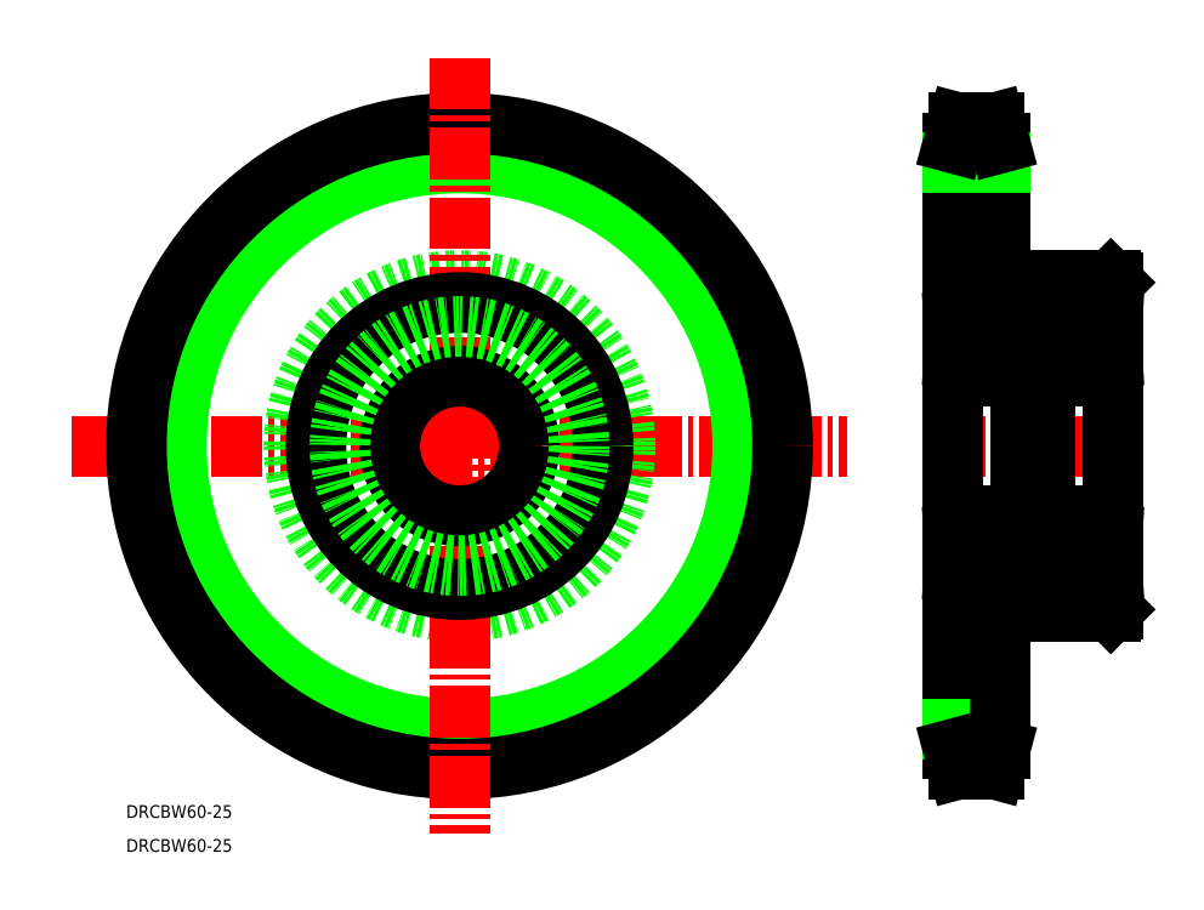
<metadata>
{"format":"dxf","ext":"dxf","renderer":"ezdxf+matplotlib","layout":"modelspace","background":"white","min_lineweight":24,"dpi":150}
</metadata>
<code>
0
SECTION
2
ENTITIES
0
TEXT
8
0
10
32.92
20
472.5
30
0
40
3.2
1
DRCBW60-25
0
TEXT
8
0
10
32.92
20
464
30
0
40
3.2
1
DRCBW60-25
0
LINE
8
CENTER
10
19.16
20
565.7
30
0
11
213.8
21
565.7
31
0
0
CIRCLE
8
CENTER
10
116.5
20
565.7
30
0
40
76
0
CIRCLE
8
0
10
116.5
20
565.7
30
0
40
70.99
0
CIRCLE
8
0
10
116.5
20
565.7
30
0
40
81
0
CIRCLE
8
0
10
116.5
20
565.7
30
0
40
41.5
0
LINE
8
CENTER
10
116.5
20
663.1
30
0
11
116.5
21
468.4
31
0
0
LINE
8
CENTER
10
235.3
20
565.7
30
0
11
285.3
21
565.7
31
0
0
LINE
8
0
10
279.8
20
607.2
30
0
11
280.3
21
606.7
31
0
0
LINE
8
0
10
280.3
20
524.7
30
0
11
279.8
21
524.2
31
0
0
LINE
8
0
10
240.3
20
641.7
30
0
11
240.3
21
489.7
31
0
0
LINE
8
CENTER
10
237.3
20
489.7
30
0
11
255
21
489.7
31
0
0
LINE
8
0
10
240.3
20
494.8
30
0
11
252
21
494.8
31
0
0
LINE
8
0
10
241.6
20
484.7
30
0
11
250.6
21
484.7
31
0
0
LINE
8
0
10
240.3
20
489.7
30
0
11
241.6
21
484.7
31
0
0
LINE
8
0
10
252
20
524.2
30
0
11
252
21
489.7
31
0
0
LINE
8
0
10
252
20
489.7
30
0
11
250.6
21
484.7
31
0
0
LINE
8
0
10
252
20
524.2
30
0
11
279.8
21
524.2
31
0
0
LINE
8
0
10
258.9
20
524.2
30
0
11
258.9
21
524.2
31
0
0
LINE
8
0
10
265.9
20
524.2
30
0
11
265.9
21
524.2
31
0
0
LINE
8
0
10
252
20
641.7
30
0
11
252
21
607.2
31
0
0
LINE
8
0
10
252
20
607.2
30
0
11
279.8
21
607.2
31
0
0
LINE
8
CENTER
10
237.3
20
641.7
30
0
11
255
21
641.7
31
0
0
LINE
8
0
10
241.6
20
646.7
30
0
11
250.6
21
646.7
31
0
0
LINE
8
0
10
240.3
20
636.7
30
0
11
252
21
636.7
31
0
0
LINE
8
0
10
240.3
20
641.7
30
0
11
241.6
21
646.7
31
0
0
LINE
8
0
10
252
20
641.7
30
0
11
250.6
21
646.7
31
0
0
LINE
8
0
10
280.3
20
606.7
30
0
11
280.3
21
524.7
31
0
0
LINE
8
0
10
264
20
534.4
30
0
11
264
21
535.5
31
0
0
LINE
8
0
10
280.3
20
547.1
30
0
11
280.3
21
565.7
31
0
0
LINE
8
0
10
263.3
20
547.1
30
0
11
263.3
21
565.7
31
0
0
LINE
8
0
10
280.1
20
534.4
30
0
11
279.5
21
543.3
31
0
0
LINE
8
0
10
279.5
20
534.4
30
0
11
280.1
21
543.3
31
0
0
LINE
8
0
10
264
20
534.4
30
0
11
263.5
21
543.3
31
0
0
LINE
8
0
10
263.5
20
534.4
30
0
11
264
21
543.3
31
0
0
ARC
8
0
10
271.8
20
539
30
0
40
4.625
50
311.8
51
44.64
0
ARC
8
0
10
271.8
20
539
30
0
40
4.625
50
135.4
51
228.2
0
LINE
8
0
10
280.3
20
534.4
30
0
11
280.3
21
543.3
31
0
0
LINE
8
0
10
280.1
20
534.4
30
0
11
280.1
21
543.3
31
0
0
LINE
8
0
10
279.5
20
535.5
30
0
11
279.5
21
542.2
31
0
0
LINE
8
0
10
263.5
20
543.3
30
0
11
263.5
21
534.4
31
0
0
LINE
8
0
10
263.3
20
543.3
30
0
11
264
21
543.3
31
0
0
LINE
8
0
10
263.3
20
534.4
30
0
11
263.3
21
543.3
31
0
0
LINE
8
0
10
264
20
534.4
30
0
11
263.3
21
534.4
31
0
0
LINE
8
0
10
264
20
542.2
30
0
11
264
21
535.5
31
0
0
LINE
8
0
10
279.5
20
543.3
30
0
11
280.3
21
543.3
31
0
0
LINE
8
0
10
279.5
20
543.3
30
0
11
279.5
21
542.2
31
0
0
LINE
8
0
10
264
20
542.2
30
0
11
264
21
543.3
31
0
0
LINE
8
0
10
268.5
20
542.2
30
0
11
264
21
542.2
31
0
0
ARC
8
0
10
271.8
20
539
30
0
40
4.625
50
44.64
51
135.4
0
ARC
8
0
10
279.2
20
547.1
30
0
40
1.1
50
0
51
90
0
ARC
8
0
10
264.4
20
547.1
30
0
40
1.1
50
90
51
180
0
LINE
8
0
10
264.4
20
548.2
30
0
11
279.2
21
548.2
31
0
0
LINE
8
0
10
263.3
20
543.3
30
0
11
263.3
21
547.1
31
0
0
LINE
8
0
10
279.5
20
542.2
30
0
11
275.1
21
542.2
31
0
0
LINE
8
0
10
280.3
20
547.1
30
0
11
280.3
21
543.3
31
0
0
LINE
8
0
10
279.5
20
534.4
30
0
11
280.3
21
534.4
31
0
0
LINE
8
0
10
279.5
20
535.5
30
0
11
279.5
21
534.4
31
0
0
LINE
8
0
10
274.8
20
535.5
30
0
11
279.5
21
535.5
31
0
0
ARC
8
0
10
271.8
20
539
30
0
40
4.625
50
228.2
51
311.8
0
ARC
8
0
10
279.2
20
530.8
30
0
40
1.1
50
270
51
0
0
ARC
8
0
10
264.4
20
530.8
30
0
40
1.1
50
180
51
270
0
LINE
8
0
10
264
20
535.5
30
0
11
268.7
21
535.5
31
0
0
LINE
8
0
10
263.3
20
530.8
30
0
11
263.3
21
534.4
31
0
0
LINE
8
0
10
279.2
20
529.7
30
0
11
264.4
21
529.7
31
0
0
LINE
8
0
10
280.3
20
534.4
30
0
11
280.3
21
530.8
31
0
0
LINE
8
0
10
264
20
597.1
30
0
11
264
21
595.9
31
0
0
LINE
8
0
10
280.3
20
584.3
30
0
11
280.3
21
565.7
31
0
0
LINE
8
0
10
263.3
20
584.3
30
0
11
263.3
21
565.7
31
0
0
LINE
8
0
10
280.1
20
597.1
30
0
11
279.5
21
588.1
31
0
0
LINE
8
0
10
279.5
20
597.1
30
0
11
280.1
21
588.1
31
0
0
LINE
8
0
10
264
20
597.1
30
0
11
263.5
21
588.1
31
0
0
LINE
8
0
10
263.5
20
597.1
30
0
11
264
21
588.1
31
0
0
ARC
8
0
10
271.8
20
592.5
30
0
40
4.625
50
315.4
51
48.24
0
ARC
8
0
10
271.8
20
592.5
30
0
40
4.625
50
131.8
51
224.6
0
LINE
8
0
10
280.3
20
597.1
30
0
11
280.3
21
588.1
31
0
0
LINE
8
0
10
280.1
20
597.1
30
0
11
280.1
21
588.1
31
0
0
LINE
8
0
10
279.5
20
595.9
30
0
11
279.5
21
589.2
31
0
0
LINE
8
0
10
263.5
20
588.1
30
0
11
263.5
21
597.1
31
0
0
LINE
8
0
10
263.3
20
588.1
30
0
11
264
21
588.1
31
0
0
LINE
8
0
10
263.3
20
597.1
30
0
11
263.3
21
588.1
31
0
0
LINE
8
0
10
264
20
597.1
30
0
11
263.3
21
597.1
31
0
0
LINE
8
0
10
264
20
589.2
30
0
11
264
21
595.9
31
0
0
LINE
8
0
10
279.5
20
588.1
30
0
11
280.3
21
588.1
31
0
0
LINE
8
0
10
279.5
20
588.1
30
0
11
279.5
21
589.2
31
0
0
LINE
8
0
10
264
20
589.2
30
0
11
264
21
588.1
31
0
0
LINE
8
0
10
268.5
20
589.2
30
0
11
264
21
589.2
31
0
0
ARC
8
0
10
271.8
20
592.5
30
0
40
4.625
50
224.6
51
315.4
0
ARC
8
0
10
279.2
20
584.3
30
0
40
1.1
50
270
51
0
0
ARC
8
0
10
264.4
20
584.3
30
0
40
1.1
50
180
51
270
0
LINE
8
0
10
264.4
20
583.2
30
0
11
279.2
21
583.2
31
0
0
LINE
8
0
10
263.3
20
588.1
30
0
11
263.3
21
584.3
31
0
0
LINE
8
0
10
279.5
20
589.2
30
0
11
275.1
21
589.2
31
0
0
LINE
8
0
10
280.3
20
584.3
30
0
11
280.3
21
588.1
31
0
0
LINE
8
0
10
279.5
20
597.1
30
0
11
280.3
21
597.1
31
0
0
LINE
8
0
10
279.5
20
595.9
30
0
11
279.5
21
597.1
31
0
0
LINE
8
0
10
274.8
20
595.9
30
0
11
279.5
21
595.9
31
0
0
ARC
8
0
10
271.8
20
592.5
30
0
40
4.625
50
48.24
51
131.8
0
ARC
8
0
10
279.2
20
600.6
30
0
40
1.1
50
0
51
90
0
ARC
8
0
10
264.4
20
600.6
30
0
40
1.1
50
90
51
180
0
LINE
8
0
10
264
20
595.9
30
0
11
268.7
21
595.9
31
0
0
LINE
8
0
10
263.3
20
600.6
30
0
11
263.3
21
597.1
31
0
0
LINE
8
0
10
279.2
20
601.7
30
0
11
264.4
21
601.7
31
0
0
LINE
8
0
10
280.3
20
597.1
30
0
11
280.3
21
600.6
31
0
0
LINE
8
0
10
241
20
534.4
30
0
11
241
21
535.5
31
0
0
LINE
8
0
10
257.3
20
547.1
30
0
11
257.3
21
565.7
31
0
0
LINE
8
0
10
240.3
20
547.1
30
0
11
240.3
21
565.7
31
0
0
LINE
8
0
10
257.1
20
534.4
30
0
11
256.5
21
543.3
31
0
0
LINE
8
0
10
256.5
20
534.4
30
0
11
257.1
21
543.3
31
0
0
LINE
8
0
10
241
20
534.4
30
0
11
240.5
21
543.3
31
0
0
LINE
8
0
10
240.5
20
534.4
30
0
11
241
21
543.3
31
0
0
ARC
8
0
10
248.8
20
539
30
0
40
4.625
50
311.8
51
44.64
0
ARC
8
0
10
248.8
20
539
30
0
40
4.625
50
135.4
51
228.2
0
LINE
8
0
10
257.3
20
534.4
30
0
11
257.3
21
543.3
31
0
0
LINE
8
0
10
257.1
20
534.4
30
0
11
257.1
21
543.3
31
0
0
LINE
8
0
10
256.5
20
535.5
30
0
11
256.5
21
542.2
31
0
0
LINE
8
0
10
240.5
20
543.3
30
0
11
240.5
21
534.4
31
0
0
LINE
8
0
10
240.3
20
543.3
30
0
11
241
21
543.3
31
0
0
LINE
8
0
10
240.3
20
534.4
30
0
11
240.3
21
543.3
31
0
0
LINE
8
0
10
241
20
534.4
30
0
11
240.3
21
534.4
31
0
0
LINE
8
0
10
241
20
542.2
30
0
11
241
21
535.5
31
0
0
LINE
8
0
10
256.5
20
543.3
30
0
11
257.3
21
543.3
31
0
0
LINE
8
0
10
256.5
20
543.3
30
0
11
256.5
21
542.2
31
0
0
LINE
8
0
10
241
20
542.2
30
0
11
241
21
543.3
31
0
0
LINE
8
0
10
245.5
20
542.2
30
0
11
241
21
542.2
31
0
0
ARC
8
0
10
248.8
20
539
30
0
40
4.625
50
44.64
51
135.4
0
ARC
8
0
10
256.2
20
547.1
30
0
40
1.1
50
0
51
90
0
ARC
8
0
10
241.4
20
547.1
30
0
40
1.1
50
90
51
180
0
LINE
8
0
10
241.4
20
548.2
30
0
11
256.2
21
548.2
31
0
0
LINE
8
0
10
240.3
20
543.3
30
0
11
240.3
21
547.1
31
0
0
LINE
8
0
10
256.5
20
542.2
30
0
11
252.1
21
542.2
31
0
0
LINE
8
0
10
257.3
20
547.1
30
0
11
257.3
21
543.3
31
0
0
LINE
8
0
10
256.5
20
534.4
30
0
11
257.3
21
534.4
31
0
0
LINE
8
0
10
256.5
20
535.5
30
0
11
256.5
21
534.4
31
0
0
LINE
8
0
10
251.8
20
535.5
30
0
11
256.5
21
535.5
31
0
0
ARC
8
0
10
248.8
20
539
30
0
40
4.625
50
228.2
51
311.8
0
ARC
8
0
10
256.2
20
530.8
30
0
40
1.1
50
270
51
0
0
ARC
8
0
10
241.4
20
530.8
30
0
40
1.1
50
180
51
270
0
LINE
8
0
10
241
20
535.5
30
0
11
245.7
21
535.5
31
0
0
LINE
8
0
10
240.3
20
530.8
30
0
11
240.3
21
534.4
31
0
0
LINE
8
0
10
256.2
20
529.7
30
0
11
241.4
21
529.7
31
0
0
LINE
8
0
10
257.3
20
534.4
30
0
11
257.3
21
530.8
31
0
0
LINE
8
0
10
241
20
597.1
30
0
11
241
21
595.9
31
0
0
LINE
8
0
10
257.3
20
584.3
30
0
11
257.3
21
565.7
31
0
0
LINE
8
0
10
240.3
20
584.3
30
0
11
240.3
21
565.7
31
0
0
LINE
8
0
10
257.1
20
597.1
30
0
11
256.5
21
588.1
31
0
0
LINE
8
0
10
256.5
20
597.1
30
0
11
257.1
21
588.1
31
0
0
LINE
8
0
10
241
20
597.1
30
0
11
240.5
21
588.1
31
0
0
LINE
8
0
10
240.5
20
597.1
30
0
11
241
21
588.1
31
0
0
ARC
8
0
10
248.8
20
592.5
30
0
40
4.625
50
315.4
51
48.24
0
ARC
8
0
10
248.8
20
592.5
30
0
40
4.625
50
131.8
51
224.6
0
LINE
8
0
10
257.3
20
597.1
30
0
11
257.3
21
588.1
31
0
0
LINE
8
0
10
257.1
20
597.1
30
0
11
257.1
21
588.1
31
0
0
LINE
8
0
10
256.5
20
595.9
30
0
11
256.5
21
589.2
31
0
0
LINE
8
0
10
240.5
20
588.1
30
0
11
240.5
21
597.1
31
0
0
LINE
8
0
10
240.3
20
588.1
30
0
11
241
21
588.1
31
0
0
LINE
8
0
10
240.3
20
597.1
30
0
11
240.3
21
588.1
31
0
0
LINE
8
0
10
241
20
597.1
30
0
11
240.3
21
597.1
31
0
0
LINE
8
0
10
241
20
589.2
30
0
11
241
21
595.9
31
0
0
LINE
8
0
10
256.5
20
588.1
30
0
11
257.3
21
588.1
31
0
0
LINE
8
0
10
256.5
20
588.1
30
0
11
256.5
21
589.2
31
0
0
LINE
8
0
10
241
20
589.2
30
0
11
241
21
588.1
31
0
0
LINE
8
0
10
245.5
20
589.2
30
0
11
241
21
589.2
31
0
0
ARC
8
0
10
248.8
20
592.5
30
0
40
4.625
50
224.6
51
315.4
0
ARC
8
0
10
256.2
20
584.3
30
0
40
1.1
50
270
51
0
0
ARC
8
0
10
241.4
20
584.3
30
0
40
1.1
50
180
51
270
0
LINE
8
0
10
241.4
20
583.2
30
0
11
256.2
21
583.2
31
0
0
LINE
8
0
10
240.3
20
588.1
30
0
11
240.3
21
584.3
31
0
0
LINE
8
0
10
256.5
20
589.2
30
0
11
252.1
21
589.2
31
0
0
LINE
8
0
10
257.3
20
584.3
30
0
11
257.3
21
588.1
31
0
0
LINE
8
0
10
256.5
20
597.1
30
0
11
257.3
21
597.1
31
0
0
LINE
8
0
10
256.5
20
595.9
30
0
11
256.5
21
597.1
31
0
0
LINE
8
0
10
251.8
20
595.9
30
0
11
256.5
21
595.9
31
0
0
ARC
8
0
10
248.8
20
592.5
30
0
40
4.625
50
48.24
51
131.8
0
ARC
8
0
10
256.2
20
600.6
30
0
40
1.1
50
0
51
90
0
ARC
8
0
10
241.4
20
600.6
30
0
40
1.1
50
90
51
180
0
LINE
8
0
10
241
20
595.9
30
0
11
245.7
21
595.9
31
0
0
LINE
8
0
10
240.3
20
600.6
30
0
11
240.3
21
597.1
31
0
0
LINE
8
0
10
256.2
20
601.7
30
0
11
241.4
21
601.7
31
0
0
LINE
8
0
10
257.3
20
597.1
30
0
11
257.3
21
600.6
31
0
0
LINE
8
0
10
257.3
20
595.7
30
0
11
263.3
21
595.7
31
0
0
LINE
8
0
10
257.3
20
535.7
30
0
11
263.3
21
535.7
31
0
0
CIRCLE
8
0
10
116.5
20
565.7
30
0
40
17.5
0
CIRCLE
8
0
10
116.5
20
565.7
30
0
40
36
0
CIRCLE
8
0
10
116.5
20
565.7
30
0
40
30
0
VIEWPORT
8
0
10
5.614
20
3.902
30
0
40
10.48
41
6.998
68
     1
69
     1
0
VIEWPORT
8
0
10
5.614
20
3.902
30
0
40
8.982
41
6.243
68
     2
69
     2
0
ENDSEC
0
EOF

</code>
